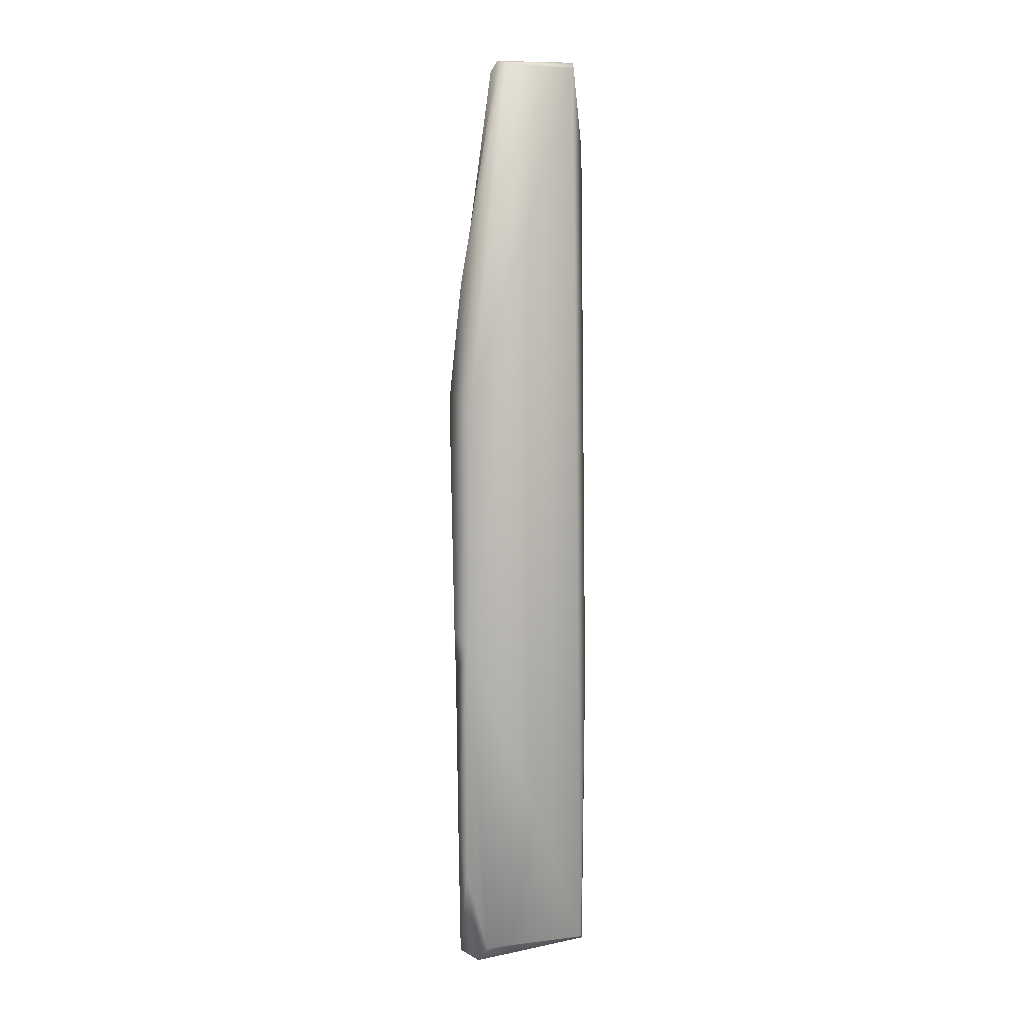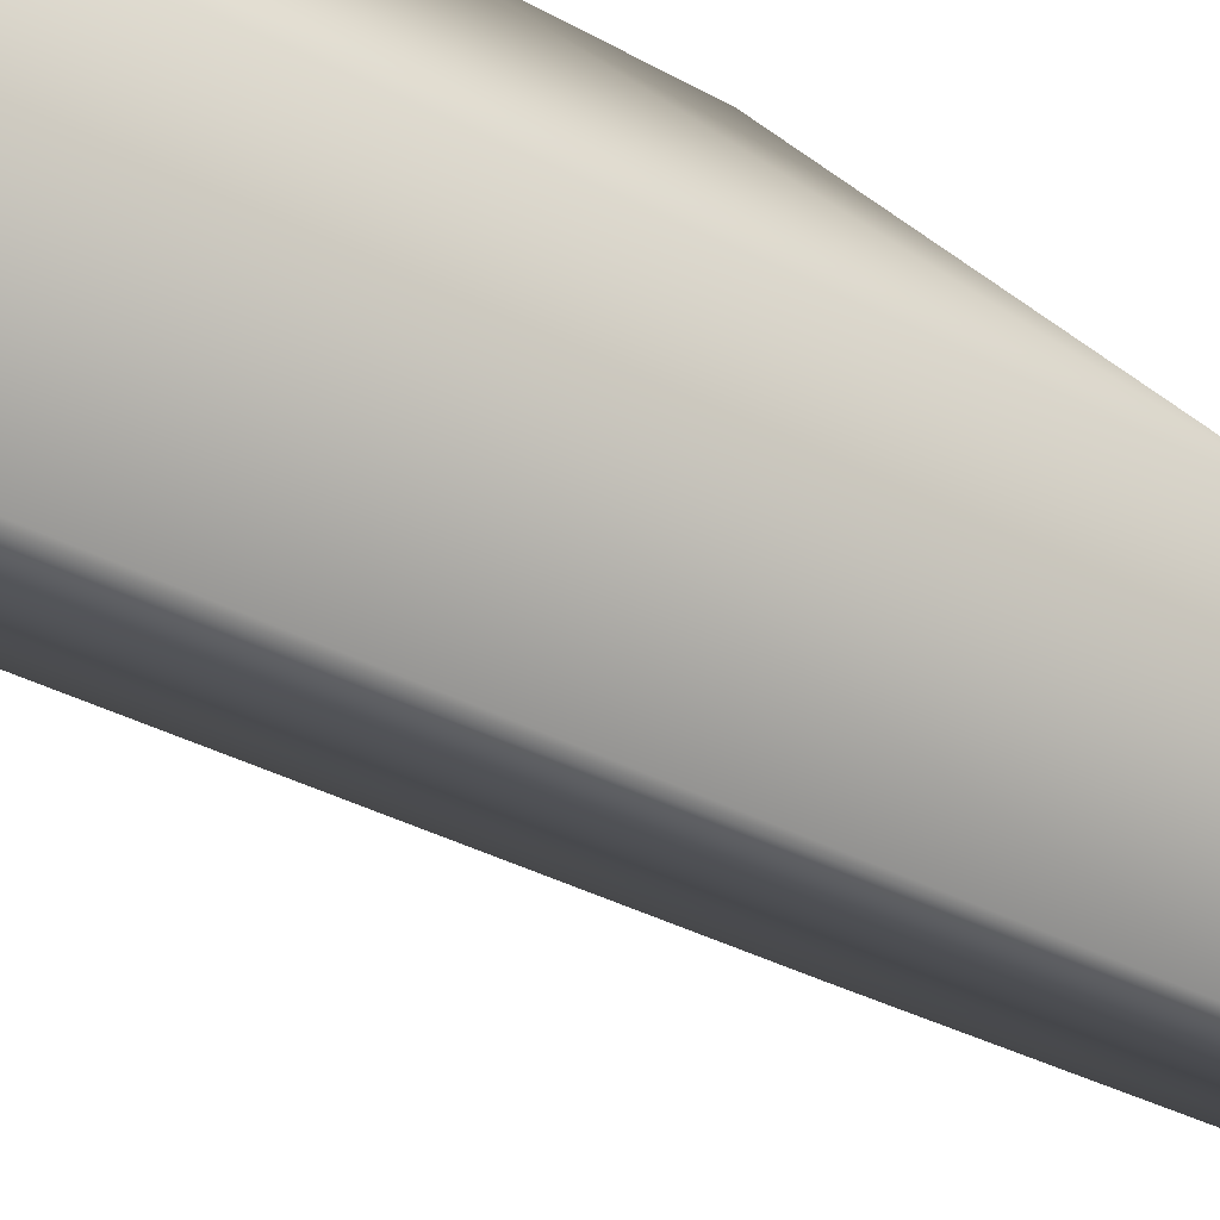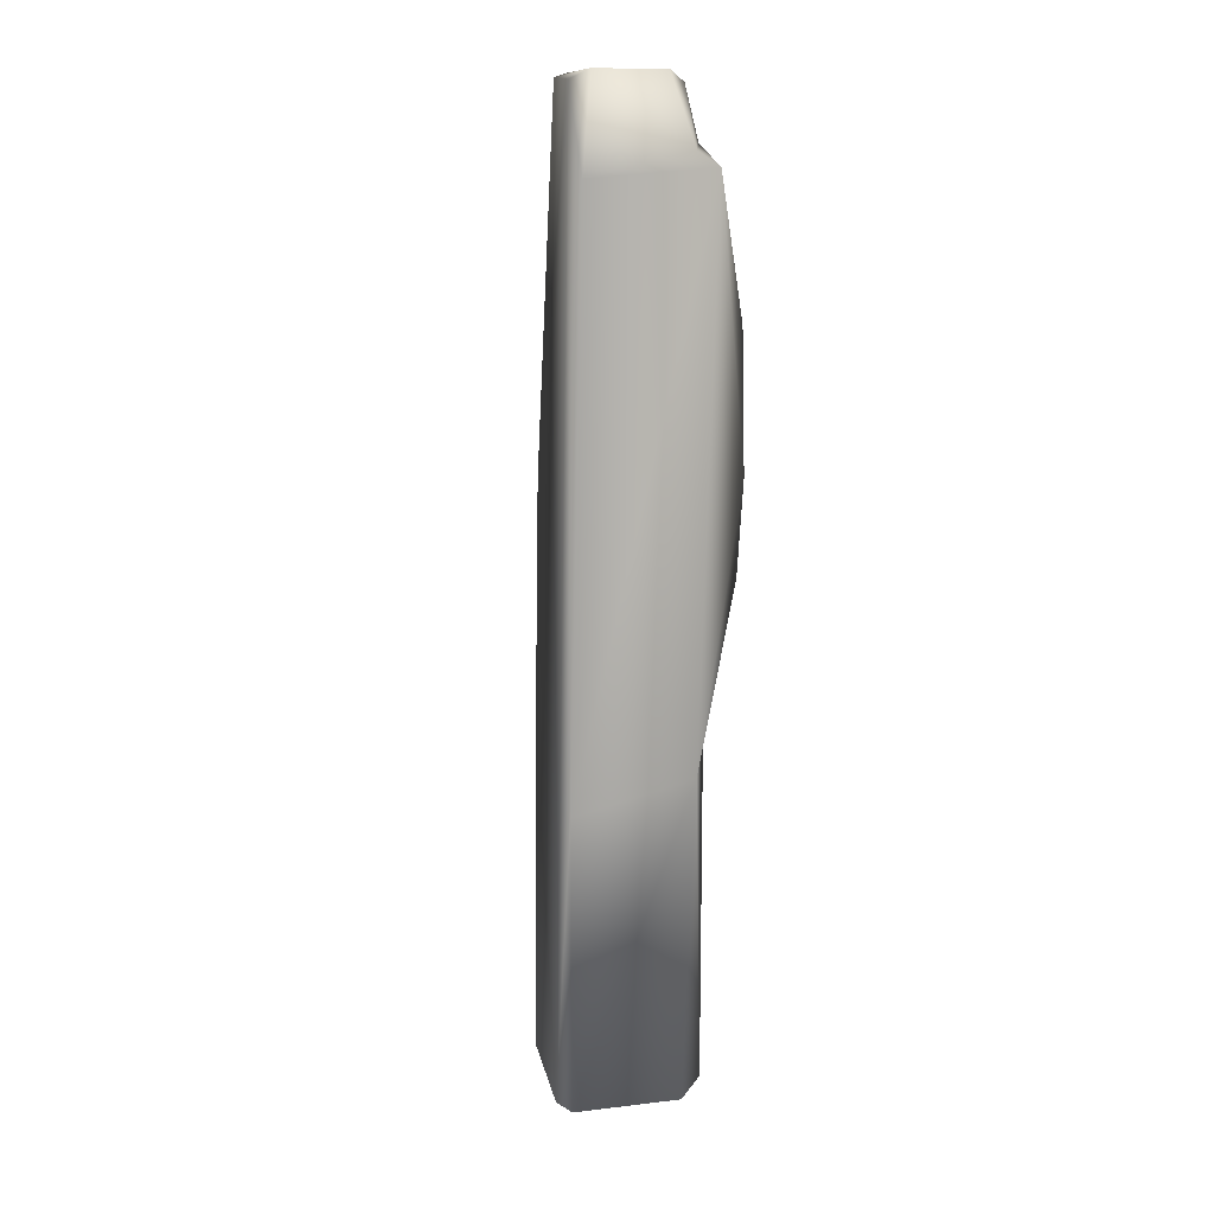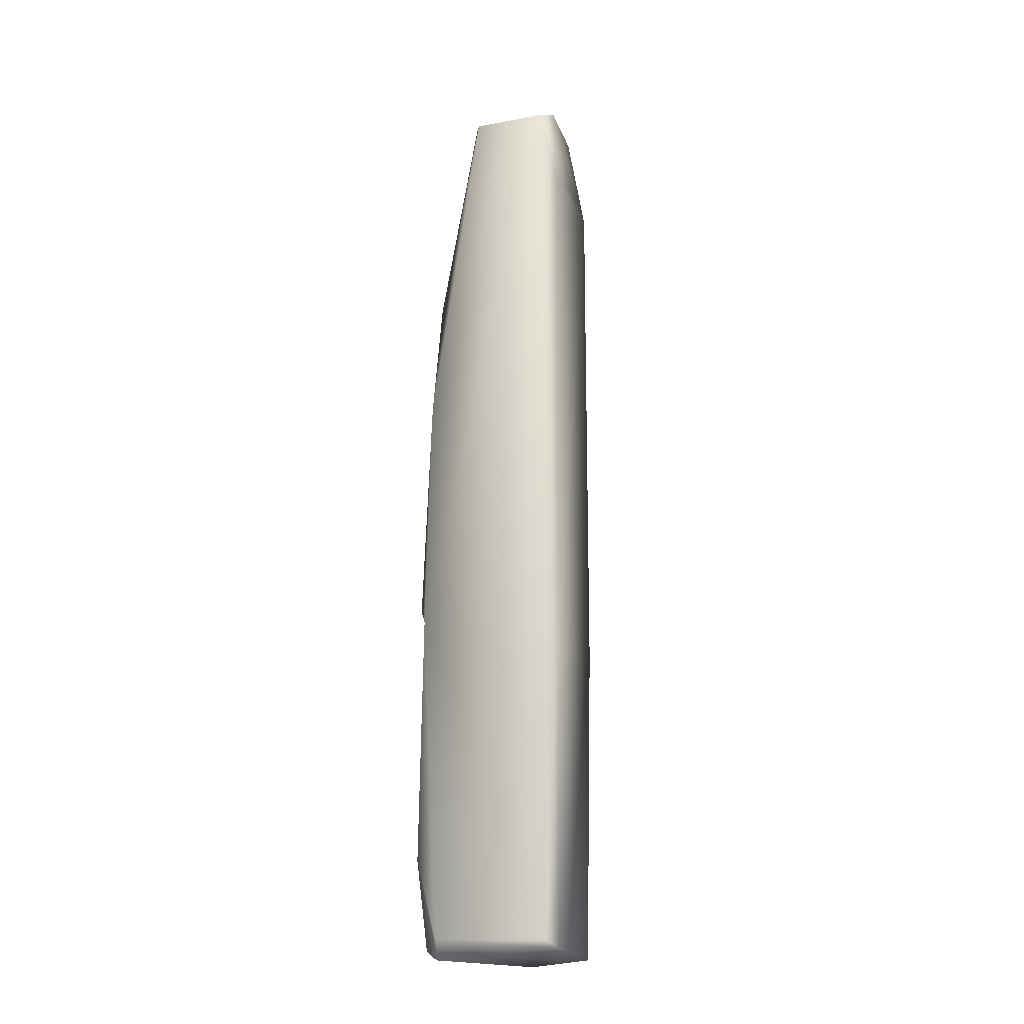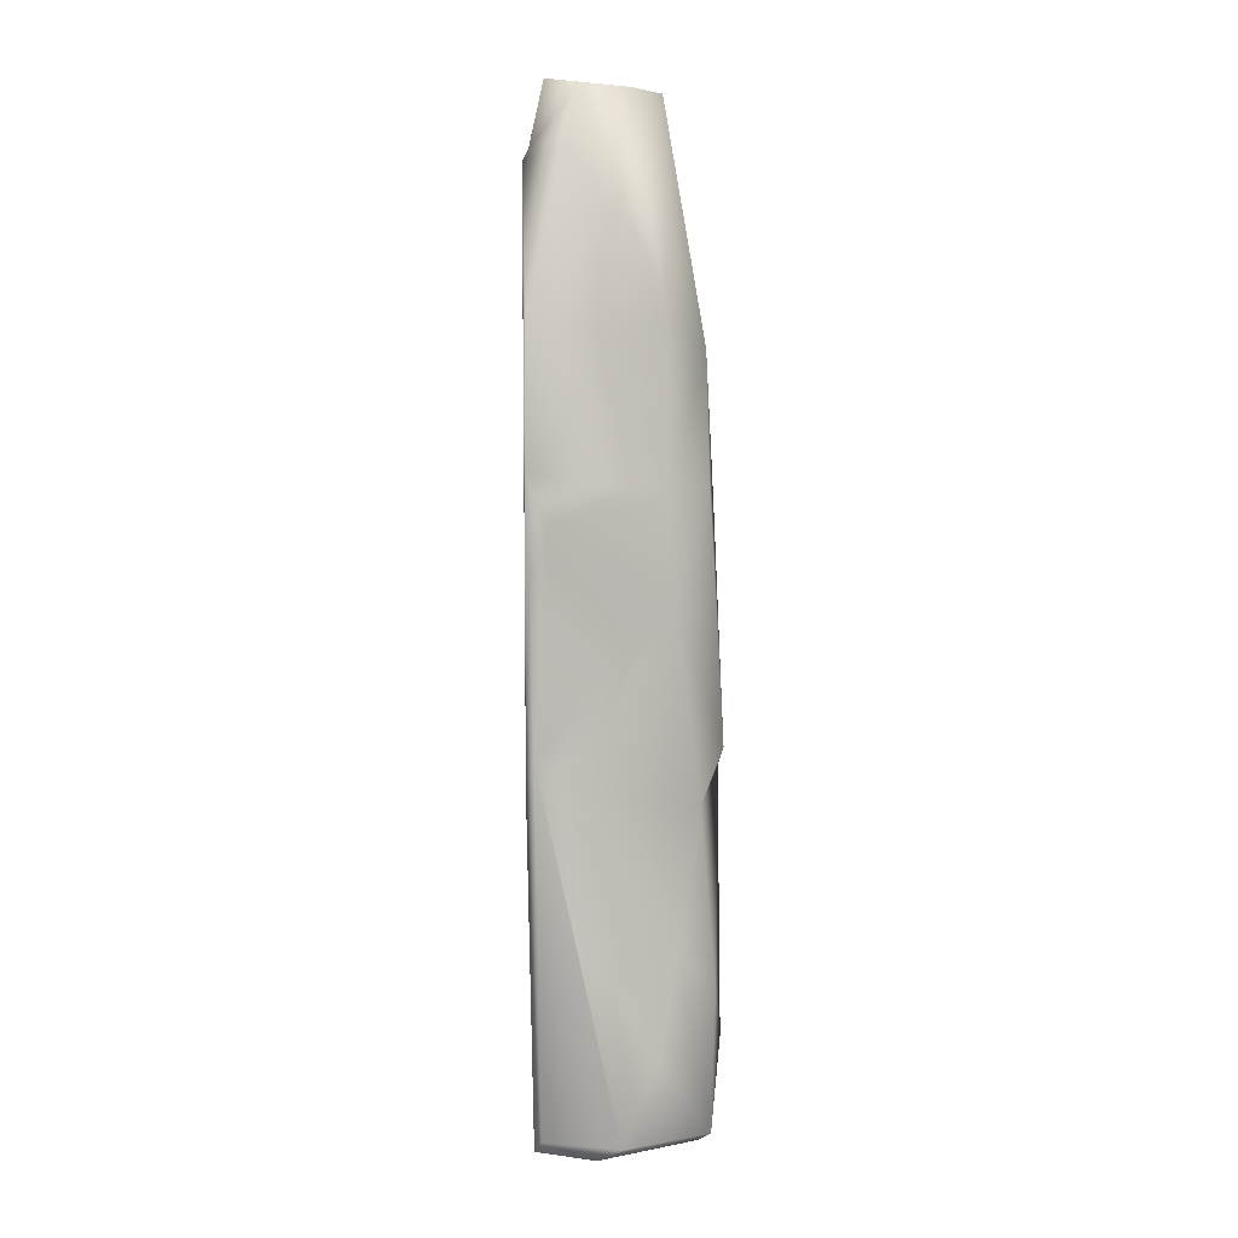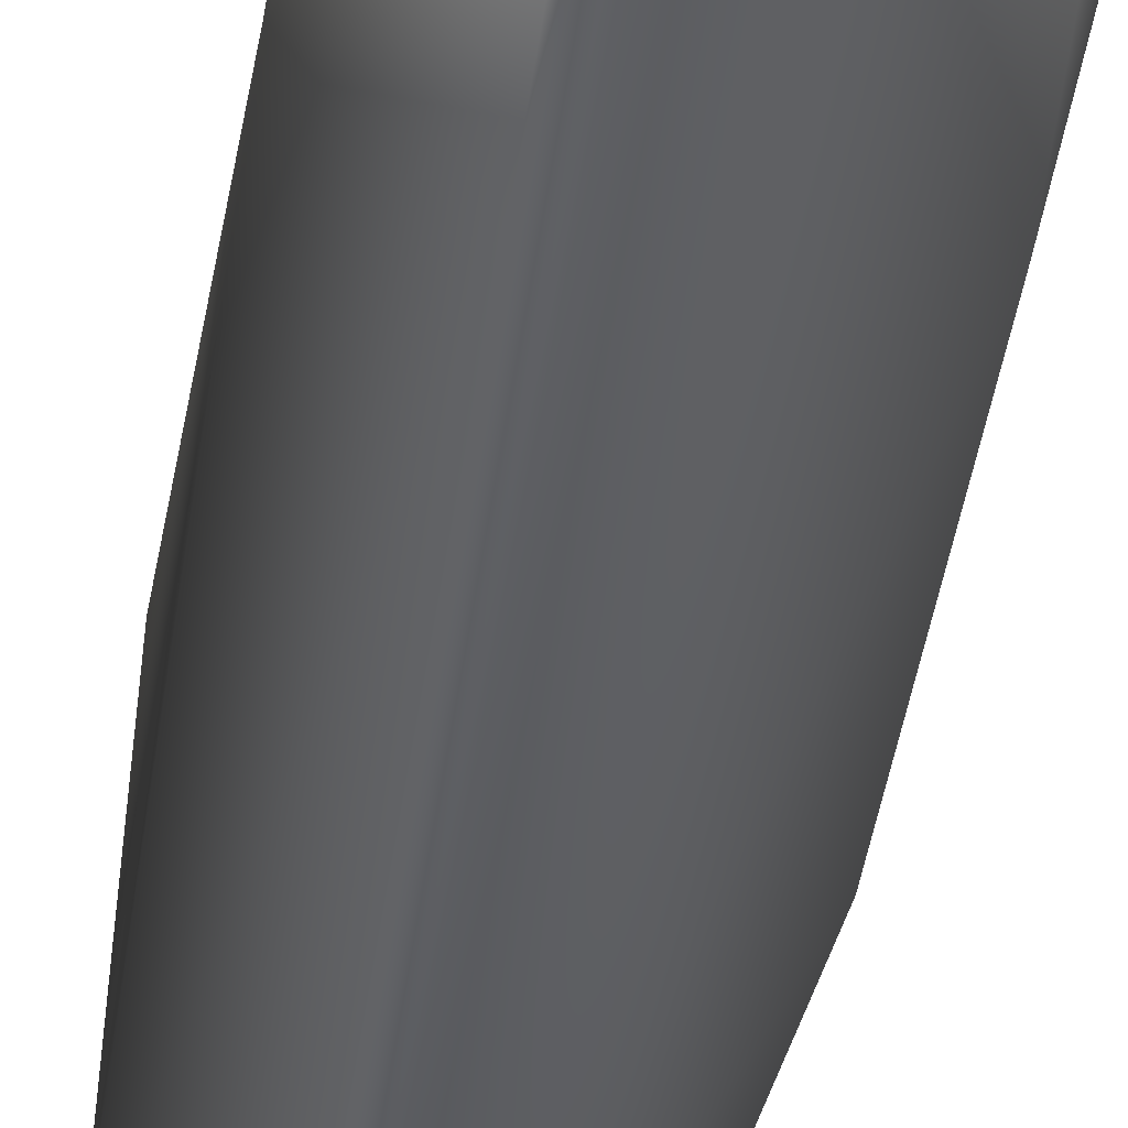
<metadata>
{"format":"obj","ext":"obj","renderer":"f3d","projection":"perspective","resolution":1024,"background":"white","views":[{"elev":6.1,"azim":126.7,"up":"+Y"},{"elev":-31.4,"azim":-126.1,"up":"+Z"},{"elev":14.4,"azim":-128.9,"up":"+Y"},{"elev":-21.2,"azim":171.7,"up":"+Y"},{"elev":1.5,"azim":-10.8,"up":"+Y"},{"elev":-40.7,"azim":-6.9,"up":"+Z"}]}
</metadata>
<code>
o 485_G_KYOC_124.002
v 1.584 22.07 4.406
v 6.436 7.163 3.265
v 6.52 24.02 2.342
v 11.02 21.33 -0.4911
v 10.97 8.362 1.23
v 12.22 6.918 -2.522
v 10.78 -56.52 -2.59
v 11.62 -55.4 -0.6555
v -0.5091 -56.32 3.594
v -1.854 46.77 -6.782
v 3.267 45.92 1.159
v 7.166 46.28 -2.778
v 1.816 -55.28 3.989
v 12.91 -17.5 -0.9251
v -4.974 46.68 -0.1214
v -7.899 8.63 7.119
v -7.725 23.28 6.785
v -7.653 37.98 3.887
v 12.73 -19.34 -2.66
v 10.13 -23.01 1.106
v 12.06 -41.17 -0.7309
v -3.747 39.95 4.544
v -6.746 39.51 1.692
v -2.27 45.51 4.003
v 7.117 45.93 -4.106
v 13.02 -46.12 -2.706
v -2.768 -21.31 3.061
v 7.957 -37.19 1.212
v 11.09 -54.62 -4.229
v 0.3115 -55.04 -9.828
v -7.103 -20.97 2.175
v -1.231 -55.87 -8.931
v -1.985 37.05 -7.887
v -0.06924 45.78 -7.958
v -1.415 -24.08 -9.115
v 5.934 -47.48 1.901
v -6.205 -55.75 1.358
v -5.914 -54.11 4.086
v 7.278 -3.401 2.337
v -5.79 3.674 7.081
v -7.42 -1.378 6.758
v -6.528 -18.08 3.474
v -2.478 -35.98 3.904
f 1 2 3
f 4 5 6
f 7 8 9
f 10 11 12
f 8 13 9
f 5 14 6
f 15 11 10
f 16 17 18
f 19 20 21
f 22 18 17
f 23 24 15
f 25 10 12
f 2 4 3
f 8 7 26
f 3 22 1
f 11 24 3
f 27 28 20
f 6 14 19
f 29 30 19
f 31 16 18
f 29 32 30
f 25 12 4
f 33 34 35
f 34 33 10
f 28 36 8
f 37 9 38
f 33 18 23
f 2 5 4
f 27 20 39
f 19 26 29
f 6 25 4
f 37 32 9
f 40 41 42
f 34 30 35
f 5 39 14
f 20 14 39
f 23 18 22
f 14 20 19
f 31 42 41
f 35 18 33
f 40 42 39
f 24 11 15
f 37 31 32
f 40 39 2
f 37 38 31
f 34 25 6
f 8 26 21
f 41 40 16
f 1 22 17
f 4 12 3
f 42 38 13
f 34 10 25
f 19 30 34
f 43 13 36
f 28 43 36
f 27 39 42
f 9 32 7
f 31 41 16
f 2 1 16
f 3 24 22
f 23 15 10
f 23 22 24
f 31 18 35
f 38 42 31
f 5 2 39
f 27 43 28
f 7 29 26
f 21 28 8
f 2 16 40
f 32 29 7
f 13 43 42
f 1 17 16
f 35 30 32
f 26 19 21
f 33 23 10
f 36 13 8
f 21 20 28
f 43 27 42
f 3 12 11
f 38 9 13
f 32 31 35
f 19 34 6

</code>
